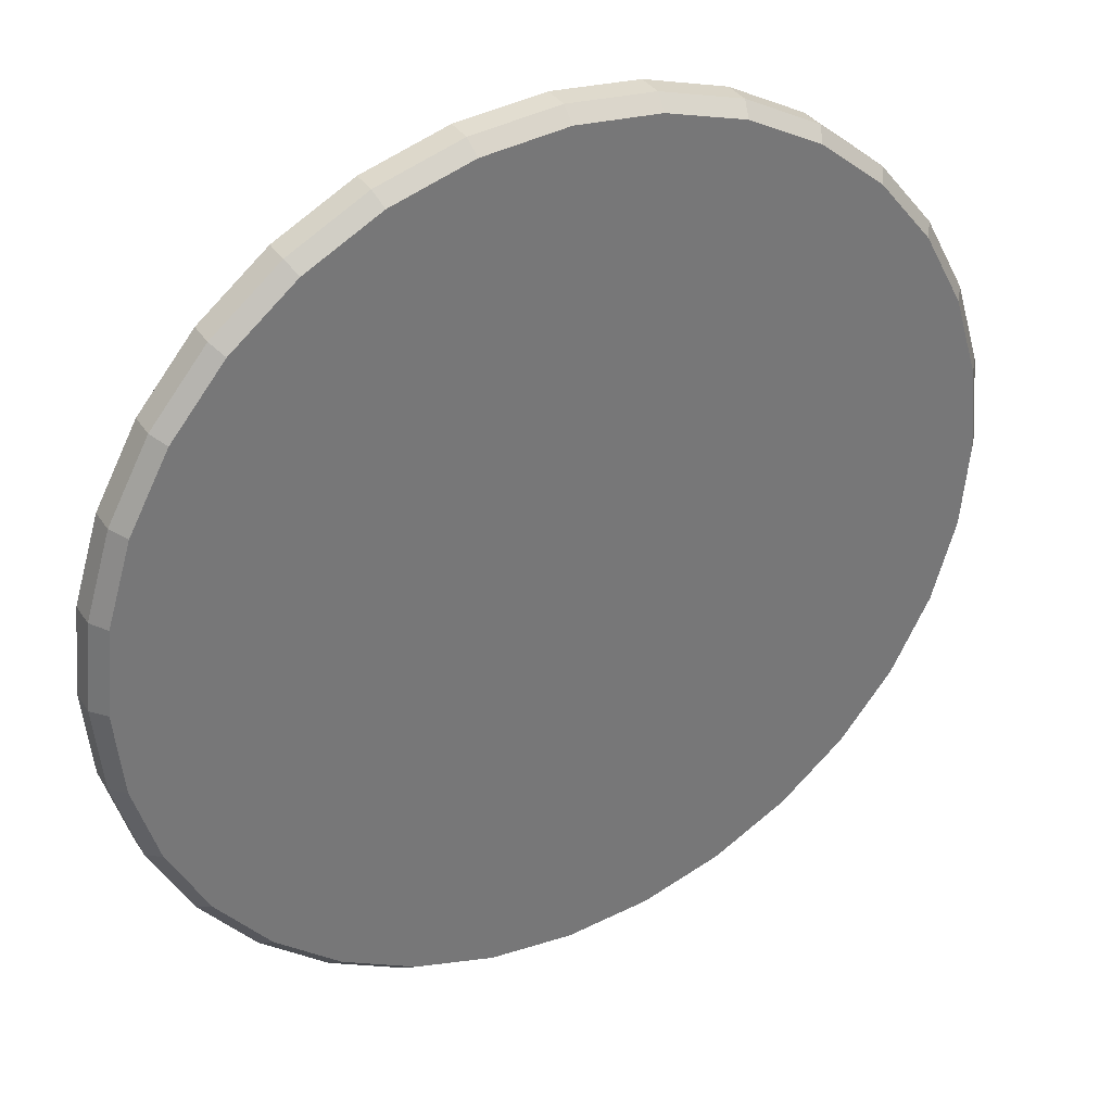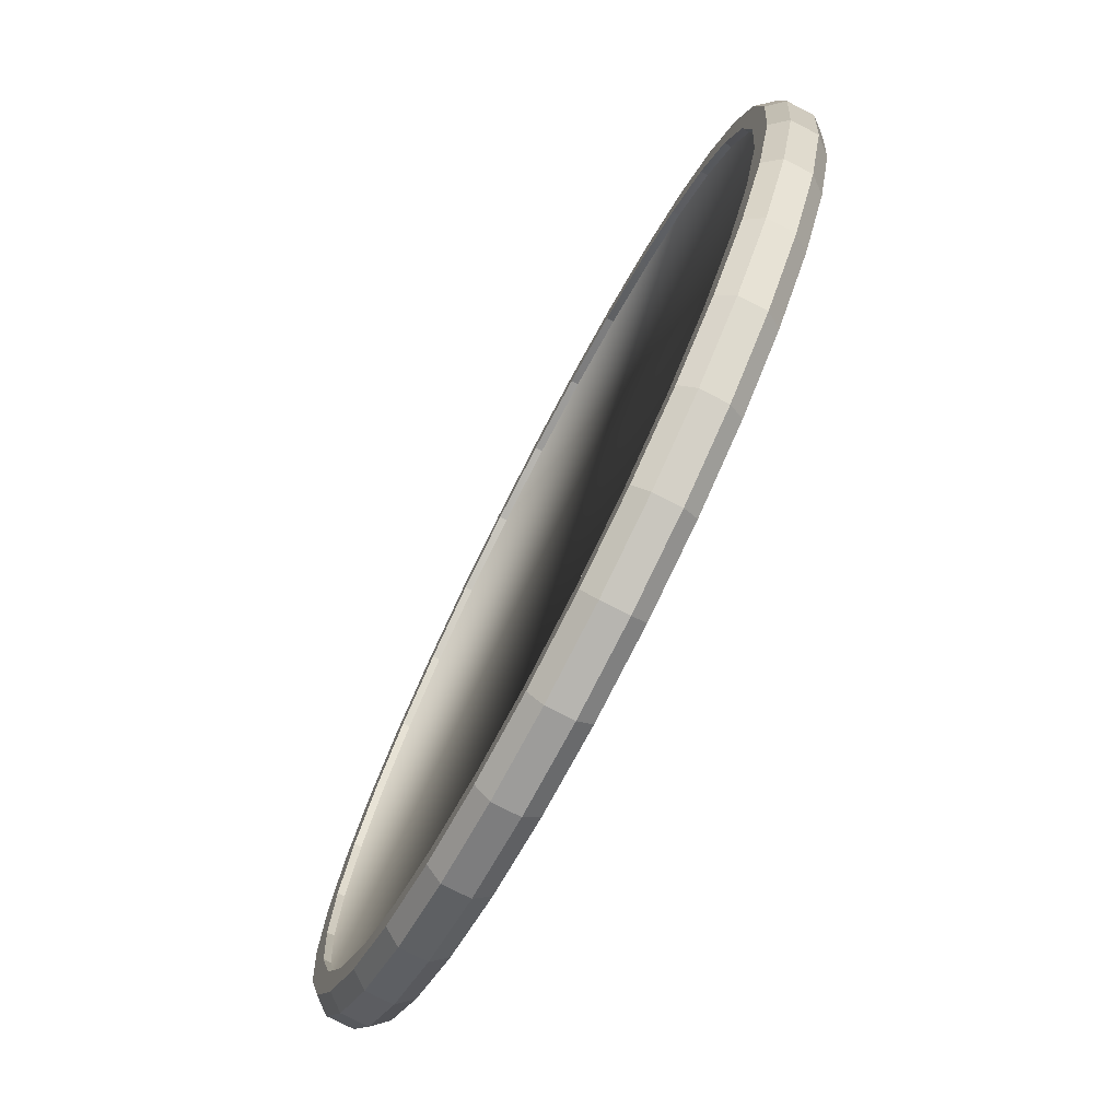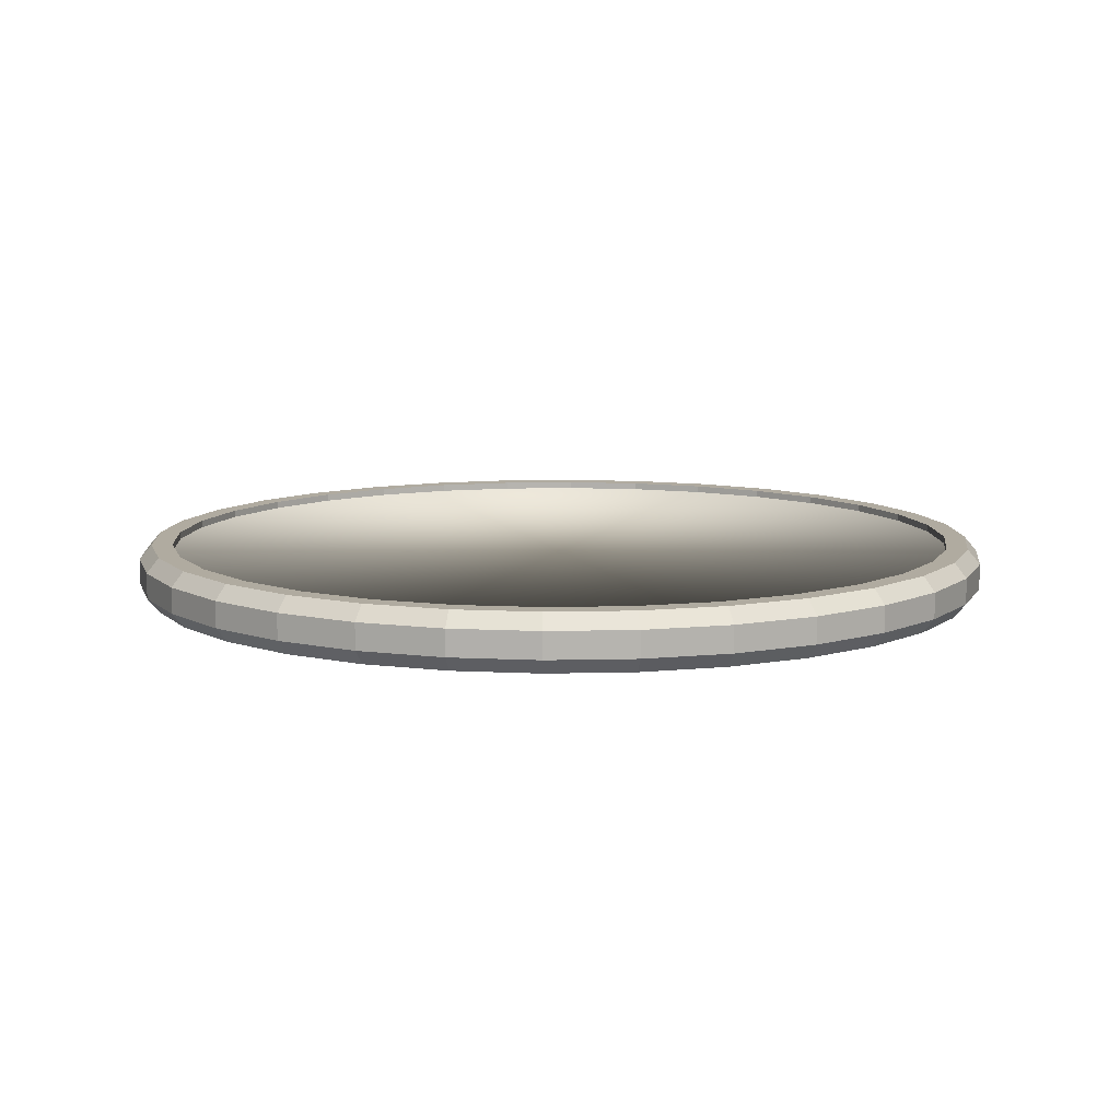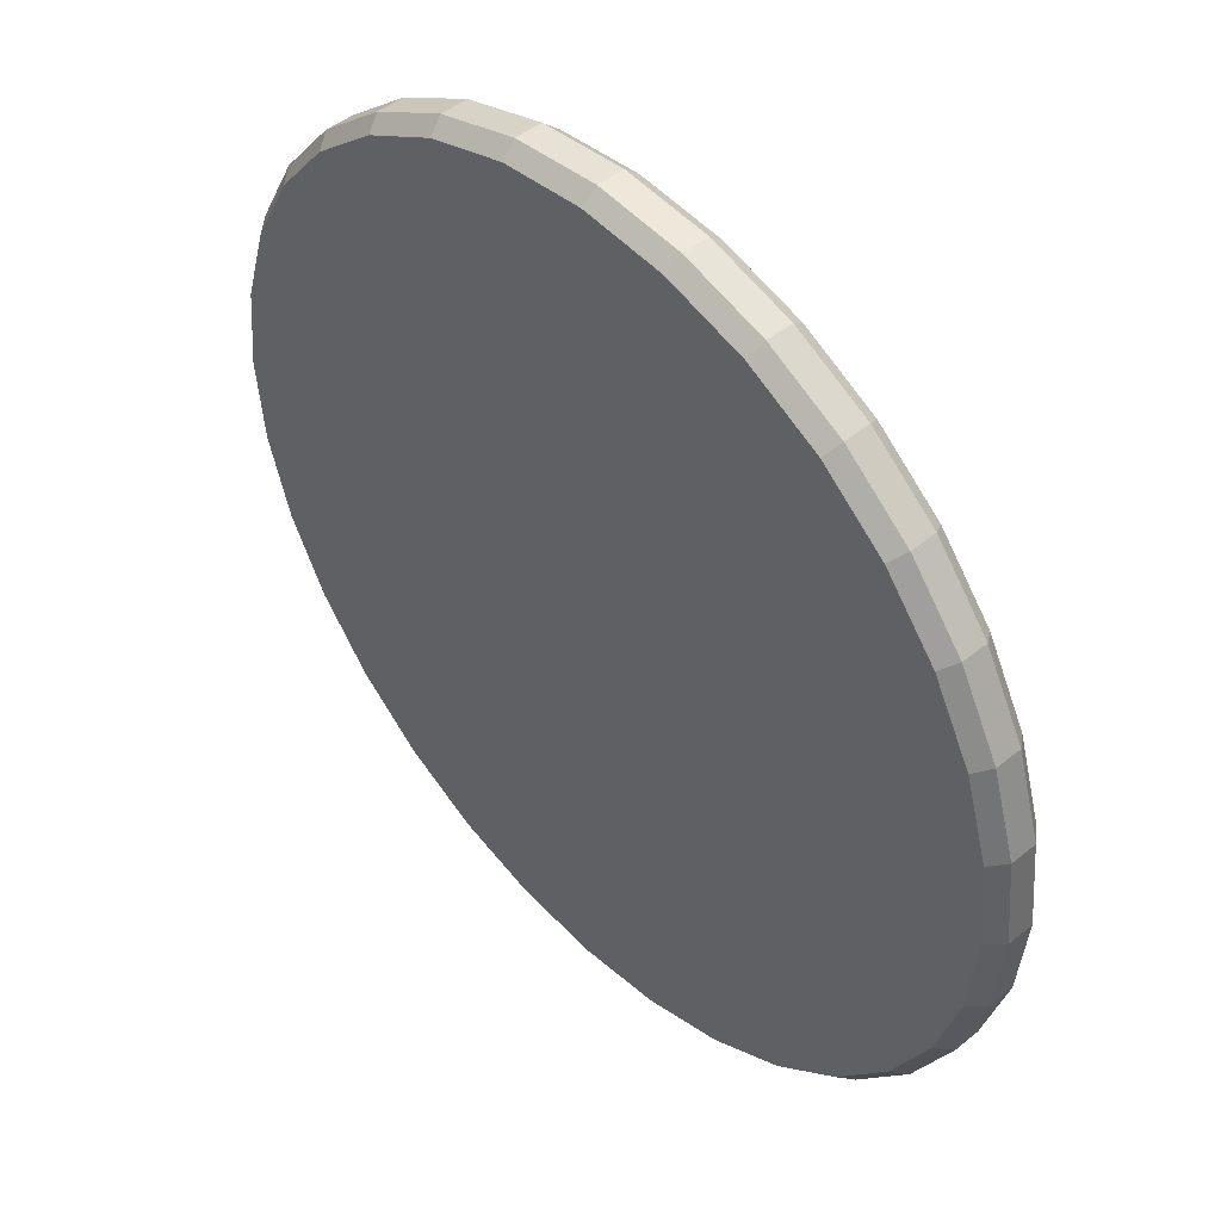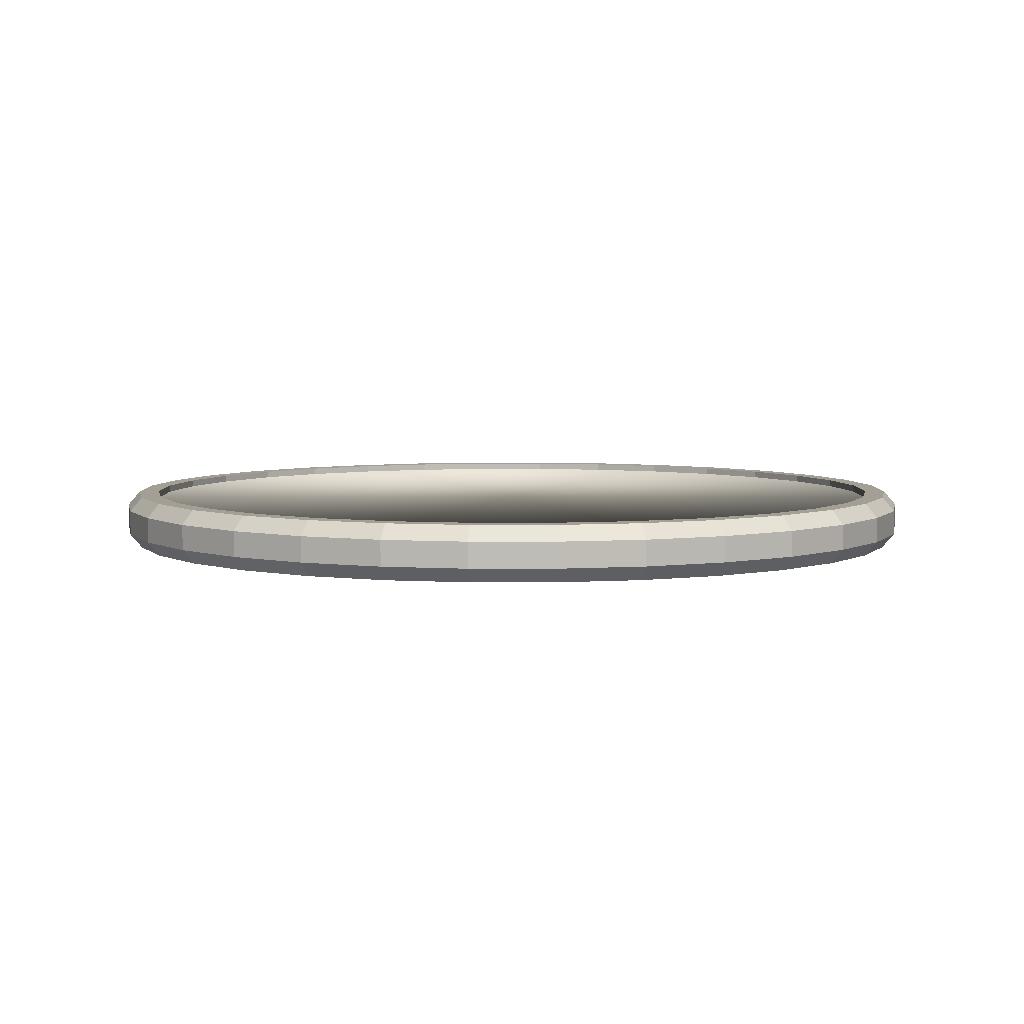
<metadata>
{"format":"obj","ext":"obj","renderer":"f3d","projection":"perspective","resolution":1024,"background":"white","views":[{"elev":34.8,"azim":-28.5,"up":"+Z"},{"elev":-75.5,"azim":-117.3,"up":"+Z"},{"elev":9.8,"azim":-110.5,"up":"+Y"},{"elev":46.8,"azim":47.3,"up":"+Z"},{"elev":5.4,"azim":151.7,"up":"+Y"}]}
</metadata>
<code>
o Pizza_Cylinder.001
v -0 0.06483 -0.9552
v 0 -0.06483 -1
v 0.1864 0.06483 -0.9369
v 0.1951 -0.06483 -0.9808
v 0.3655 0.06483 -0.8825
v 0.3827 -0.06483 -0.9239
v 0.5307 0.06483 -0.7942
v 0.5556 -0.06483 -0.8315
v 0.6754 0.06483 -0.6754
v 0.7071 -0.06483 -0.7071
v 0.7942 0.06483 -0.5307
v 0.8315 -0.06483 -0.5556
v 0.8825 0.06483 -0.3655
v 0.9239 -0.06483 -0.3827
v 0.9369 0.06483 -0.1864
v 0.9808 -0.06483 -0.1951
v 0.9552 0.06483 -0
v 1 -0.06483 -0
v 0.9369 0.06483 0.1864
v 0.9808 -0.06483 0.1951
v 0.8825 0.06483 0.3655
v 0.9239 -0.06483 0.3827
v 0.7942 0.06483 0.5307
v 0.8315 -0.06483 0.5556
v 0.6754 0.06483 0.6754
v 0.7071 -0.06483 0.7071
v 0.5307 0.06483 0.7942
v 0.5556 -0.06483 0.8315
v 0.3655 0.06483 0.8825
v 0.3827 -0.06483 0.9239
v 0.1864 0.06483 0.9369
v 0.1951 -0.06483 0.9808
v -0 0.06483 0.9552
v -0 -0.06483 1
v -0.1864 0.06483 0.9369
v -0.1951 -0.06483 0.9808
v -0.3655 0.06483 0.8825
v -0.3827 -0.06483 0.9239
v -0.5307 0.06483 0.7942
v -0.5556 -0.06483 0.8315
v -0.6754 0.06483 0.6754
v -0.7071 -0.06483 0.7071
v -0.7942 0.06483 0.5307
v -0.8315 -0.06483 0.5556
v -0.8825 0.06483 0.3655
v -0.9239 -0.06483 0.3827
v -0.9369 0.06483 0.1864
v -0.9808 -0.06483 0.1951
v -0.9552 0.06483 -1e-06
v -1 -0.06483 -1e-06
v -0.9369 0.06483 -0.1864
v -0.9808 -0.06483 -0.1951
v -0.8825 0.06483 -0.3656
v -0.9239 -0.06483 -0.3827
v -0.7942 0.06483 -0.5307
v -0.8315 -0.06483 -0.5556
v -0.6754 0.06483 -0.6754
v -0.7071 -0.06483 -0.7071
v -0.5307 0.06483 -0.7942
v -0.5556 -0.06483 -0.8315
v -0.3655 0.06483 -0.8825
v -0.3827 -0.06483 -0.9239
v -0.1864 0.06483 -0.9369
v -0.1951 -0.06483 -0.9808
v -0 -0.03037 -1.029
v -0 0.03037 -1.029
v 0.2008 0.03037 -1.01
v 0.2008 -0.03037 -1.01
v 0.3939 0.03037 -0.951
v 0.3939 -0.03037 -0.951
v 0.5719 0.03037 -0.8559
v 0.5719 -0.03037 -0.8559
v 0.7279 0.03037 -0.7279
v 0.7279 -0.03037 -0.7279
v 0.8559 0.03037 -0.5719
v 0.8559 -0.03037 -0.5719
v 0.951 0.03037 -0.3939
v 0.951 -0.03037 -0.3939
v 1.01 0.03037 -0.2008
v 1.01 -0.03037 -0.2008
v 1.029 0.03037 -0
v 1.029 -0.03037 -0
v 1.01 0.03037 0.2008
v 1.01 -0.03037 0.2008
v 0.951 0.03037 0.3939
v 0.951 -0.03037 0.3939
v 0.8559 0.03037 0.5719
v 0.8559 -0.03037 0.5719
v 0.7279 0.03037 0.7279
v 0.7279 -0.03037 0.7279
v 0.5719 0.03037 0.8559
v 0.5719 -0.03037 0.8559
v 0.3939 0.03037 0.951
v 0.3939 -0.03037 0.951
v 0.2008 0.03037 1.01
v 0.2008 -0.03037 1.01
v -0 0.03037 1.029
v -0 -0.03037 1.029
v -0.2008 0.03037 1.01
v -0.2008 -0.03037 1.01
v -0.3939 0.03037 0.951
v -0.3939 -0.03037 0.951
v -0.5719 0.03037 0.8559
v -0.5719 -0.03037 0.8559
v -0.7279 0.03037 0.7279
v -0.7279 -0.03037 0.7279
v -0.8559 0.03037 0.5719
v -0.8559 -0.03037 0.5719
v -0.951 0.03037 0.3939
v -0.951 -0.03037 0.3939
v -1.01 0.03037 0.2008
v -1.01 -0.03037 0.2008
v -1.029 0.03037 -1e-06
v -1.029 -0.03037 -1e-06
v -1.01 0.03037 -0.2008
v -1.01 -0.03037 -0.2008
v -0.951 0.03037 -0.3939
v -0.951 -0.03037 -0.3939
v -0.8559 0.03037 -0.5719
v -0.8559 -0.03037 -0.5719
v -0.7279 0.03037 -0.7279
v -0.7279 -0.03037 -0.7279
v -0.5719 0.03037 -0.8559
v -0.5719 -0.03037 -0.8559
v -0.3939 0.03037 -0.951
v -0.3939 -0.03037 -0.951
v -0.2008 0.03037 -1.01
v -0.2008 -0.03037 -1.01
v 0 0.06483 -1
v 0.1951 0.06483 -0.9808
v 0.3827 0.06483 -0.9239
v 0.5556 0.06483 -0.8315
v 0.7071 0.06483 -0.7071
v 0.8315 0.06483 -0.5556
v 0.9239 0.06483 -0.3827
v 0.9808 0.06483 -0.1951
v 1 0.06483 -0
v 0.9808 0.06483 0.1951
v 0.9239 0.06483 0.3827
v 0.8315 0.06483 0.5556
v 0.7071 0.06483 0.7071
v 0.5556 0.06483 0.8315
v 0.3827 0.06483 0.9239
v 0.1951 0.06483 0.9808
v -0 0.06483 1
v -0.1951 0.06483 0.9808
v -0.3827 0.06483 0.9239
v -0.5556 0.06483 0.8315
v -0.7071 0.06483 0.7071
v -0.8315 0.06483 0.5556
v -0.9239 0.06483 0.3827
v -0.9808 0.06483 0.1951
v -1 0.06483 -1e-06
v -0.9808 0.06483 -0.1951
v -0.9239 0.06483 -0.3827
v -0.8315 0.06483 -0.5556
v -0.7071 0.06483 -0.7071
v -0.5556 0.06483 -0.8315
v -0.3827 0.06483 -0.9239
v -0.1951 0.06483 -0.9808
v -0 0.06483 -0.9499
v 0.1853 0.06483 -0.9316
v 0.3635 0.06483 -0.8776
v 0.5277 0.06483 -0.7898
v 0.6717 0.06483 -0.6717
v 0.7898 0.06483 -0.5277
v 0.8776 0.06483 -0.3635
v 0.9316 0.06483 -0.1853
v 0.9499 0.06483 -0
v 0.9316 0.06483 0.1853
v 0.8776 0.06483 0.3635
v 0.7898 0.06483 0.5277
v 0.6717 0.06483 0.6717
v 0.5277 0.06483 0.7898
v 0.3635 0.06483 0.8776
v 0.1853 0.06483 0.9316
v -0 0.06483 0.9499
v -0.1853 0.06483 0.9316
v -0.3635 0.06483 0.8776
v -0.5277 0.06483 0.7898
v -0.6717 0.06483 0.6716
v -0.7898 0.06483 0.5277
v -0.8776 0.06483 0.3635
v -0.9316 0.06483 0.1853
v -0.9499 0.06483 -1e-06
v -0.9316 0.06483 -0.1853
v -0.8776 0.06483 -0.3635
v -0.7898 0.06483 -0.5277
v -0.6716 0.06483 -0.6717
v -0.5277 0.06483 -0.7898
v -0.3635 0.06483 -0.8776
v -0.1853 0.06483 -0.9316
v -0 0.06483 -0.9552
v 0.1864 0.06483 -0.9369
v 0.3655 0.06483 -0.8825
v 0.5307 0.06483 -0.7942
v 0.6754 0.06483 -0.6754
v 0.7942 0.06483 -0.5307
v 0.8825 0.06483 -0.3655
v 0.9369 0.06483 -0.1864
v 0.9552 0.06483 -0
v 0.9369 0.06483 0.1864
v 0.8825 0.06483 0.3655
v 0.7942 0.06483 0.5307
v 0.6754 0.06483 0.6754
v 0.5307 0.06483 0.7942
v 0.3655 0.06483 0.8825
v 0.1864 0.06483 0.9369
v -0 0.06483 0.9552
v -0.1864 0.06483 0.9369
v -0.3655 0.06483 0.8825
v -0.5307 0.06483 0.7942
v -0.6754 0.06483 0.6754
v -0.7942 0.06483 0.5307
v -0.8825 0.06483 0.3655
v -0.9369 0.06483 0.1864
v -0.9552 0.06483 -1e-06
v -0.9369 0.06483 -0.1864
v -0.8825 0.06483 -0.3656
v -0.7942 0.06483 -0.5307
v -0.6754 0.06483 -0.6754
v -0.5307 0.06483 -0.7942
v -0.3655 0.06483 -0.8825
v -0.1864 0.06483 -0.9369
v -0 0.04815 -0.9499
v 0.1853 0.04815 -0.9316
v 0.3635 0.04815 -0.8776
v 0.5277 0.04815 -0.7898
v 0.6717 0.04815 -0.6717
v 0.7898 0.04815 -0.5277
v 0.8776 0.04815 -0.3635
v 0.9316 0.04815 -0.1853
v 0.9499 0.04815 -0
v 0.9316 0.04815 0.1853
v 0.8776 0.04815 0.3635
v 0.7898 0.04815 0.5277
v 0.6717 0.04815 0.6717
v 0.5277 0.04815 0.7898
v 0.3635 0.04815 0.8776
v 0.1853 0.04815 0.9316
v -0 0.04815 0.9499
v -0.1853 0.04815 0.9316
v -0.3635 0.04815 0.8776
v -0.5277 0.04815 0.7898
v -0.6717 0.04815 0.6716
v -0.7898 0.04815 0.5277
v -0.8776 0.04815 0.3635
v -0.9316 0.04815 0.1853
v -0.9499 0.04815 -1e-06
v -0.9316 0.04815 -0.1853
v -0.8776 0.04815 -0.3635
v -0.7898 0.04815 -0.5277
v -0.6716 0.04815 -0.6717
v -0.5277 0.04815 -0.7898
v -0.3635 0.04815 -0.8776
v -0.1853 0.04815 -0.9316
f 160 127 66 129
f 130 67 69 131
f 131 69 71 132
f 132 71 73 133
f 133 73 75 134
f 134 75 77 135
f 135 77 79 136
f 136 79 81 137
f 137 81 83 138
f 138 83 85 139
f 139 85 87 140
f 140 87 89 141
f 141 89 91 142
f 142 91 93 143
f 143 93 95 144
f 144 95 97 145
f 145 97 99 146
f 146 99 101 147
f 147 101 103 148
f 148 103 105 149
f 149 105 107 150
f 150 107 109 151
f 151 109 111 152
f 152 111 113 153
f 153 113 115 154
f 154 115 117 155
f 155 117 119 156
f 156 119 121 157
f 157 121 123 158
f 158 123 125 159
f 4 2 64 62 60 58 56 54 52 50 48 46 44 42 40 38 36 34 32 30 28 26 24 22 20 18 16 14 12 10 8 6
f 159 125 127 160
f 129 66 67 130
f 5 7 196 195
f 128 64 2 65
f 126 62 64 128
f 124 60 62 126
f 122 58 60 124
f 120 56 58 122
f 118 54 56 120
f 116 52 54 118
f 114 50 52 116
f 112 48 50 114
f 110 46 48 112
f 108 44 46 110
f 106 42 44 108
f 104 40 42 106
f 102 38 40 104
f 100 36 38 102
f 98 34 36 100
f 96 32 34 98
f 94 30 32 96
f 92 28 30 94
f 90 26 28 92
f 88 24 26 90
f 86 22 24 88
f 84 20 22 86
f 82 18 20 84
f 80 16 18 82
f 78 14 16 80
f 76 12 14 78
f 74 10 12 76
f 72 8 10 74
f 70 6 8 72
f 68 4 6 70
f 128 65 66 127
f 126 128 127 125
f 124 126 125 123
f 122 124 123 121
f 120 122 121 119
f 118 120 119 117
f 116 118 117 115
f 114 116 115 113
f 112 114 113 111
f 110 112 111 109
f 108 110 109 107
f 106 108 107 105
f 104 106 105 103
f 102 104 103 101
f 100 102 101 99
f 98 100 99 97
f 96 98 97 95
f 94 96 95 93
f 92 94 93 91
f 90 92 91 89
f 88 90 89 87
f 86 88 87 85
f 84 86 85 83
f 82 84 83 81
f 80 82 81 79
f 78 80 79 77
f 76 78 77 75
f 74 76 75 73
f 72 74 73 71
f 70 72 71 69
f 68 70 69 67
f 65 68 67 66
f 65 2 4 68
f 3 1 129 130
f 5 3 130 131
f 7 5 131 132
f 9 7 132 133
f 11 9 133 134
f 13 11 134 135
f 15 13 135 136
f 17 15 136 137
f 19 17 137 138
f 21 19 138 139
f 23 21 139 140
f 25 23 140 141
f 27 25 141 142
f 29 27 142 143
f 31 29 143 144
f 33 31 144 145
f 35 33 145 146
f 37 35 146 147
f 39 37 147 148
f 41 39 148 149
f 43 41 149 150
f 45 43 150 151
f 47 45 151 152
f 49 47 152 153
f 51 49 153 154
f 53 51 154 155
f 55 53 155 156
f 57 55 156 157
f 59 57 157 158
f 61 59 158 159
f 63 61 159 160
f 1 63 160 129
f 169 170 234 233
f 59 61 223 222
f 33 35 210 209
f 7 9 197 196
f 61 63 224 223
f 35 37 211 210
f 9 11 198 197
f 63 1 193 224
f 37 39 212 211
f 11 13 199 198
f 39 41 213 212
f 13 15 200 199
f 41 43 214 213
f 15 17 201 200
f 43 45 215 214
f 17 19 202 201
f 45 47 216 215
f 19 21 203 202
f 47 49 217 216
f 21 23 204 203
f 49 51 218 217
f 23 25 205 204
f 51 53 219 218
f 25 27 206 205
f 53 55 220 219
f 27 29 207 206
f 1 3 194 193
f 55 57 221 220
f 29 31 208 207
f 3 5 195 194
f 57 59 222 221
f 31 33 209 208
f 162 161 193 194
f 163 162 194 195
f 164 163 195 196
f 165 164 196 197
f 166 165 197 198
f 167 166 198 199
f 168 167 199 200
f 169 168 200 201
f 170 169 201 202
f 171 170 202 203
f 172 171 203 204
f 173 172 204 205
f 174 173 205 206
f 175 174 206 207
f 176 175 207 208
f 177 176 208 209
f 178 177 209 210
f 179 178 210 211
f 180 179 211 212
f 181 180 212 213
f 182 181 213 214
f 183 182 214 215
f 184 183 215 216
f 185 184 216 217
f 186 185 217 218
f 187 186 218 219
f 188 187 219 220
f 189 188 220 221
f 190 189 221 222
f 191 190 222 223
f 192 191 223 224
f 161 192 224 193
f 183 184 248 247
f 170 171 235 234
f 184 185 249 248
f 171 172 236 235
f 185 186 250 249
f 172 173 237 236
f 186 187 251 250
f 173 174 238 237
f 187 188 252 251
f 174 175 239 238
f 161 162 226 225
f 188 189 253 252
f 175 176 240 239
f 162 163 227 226
f 189 190 254 253
f 176 177 241 240
f 163 164 228 227
f 190 191 255 254
f 177 178 242 241
f 164 165 229 228
f 191 192 256 255
f 178 179 243 242
f 165 166 230 229
f 192 161 225 256
f 179 180 244 243
f 166 167 231 230
f 180 181 245 244
f 167 168 232 231
f 181 182 246 245
f 168 169 233 232
f 182 183 247 246
f 225 226 227 228 229 230 231 232 233 234 235 236 237 238 239 240 241 242 243 244 245 246 247 248 249 250 251 252 253 254 255 256

</code>
